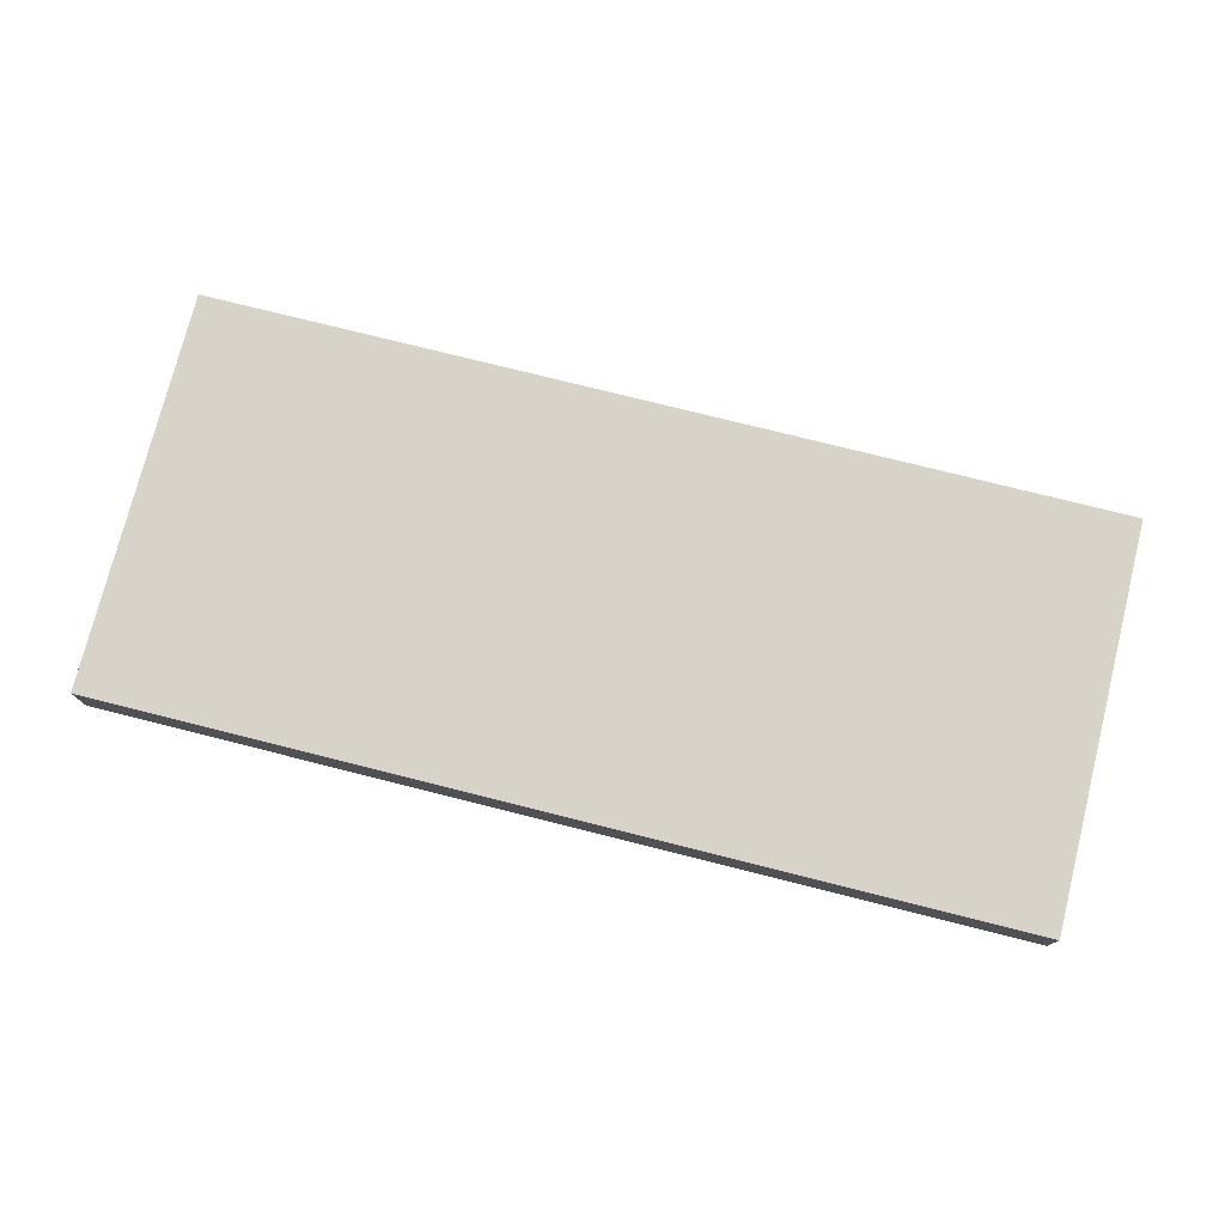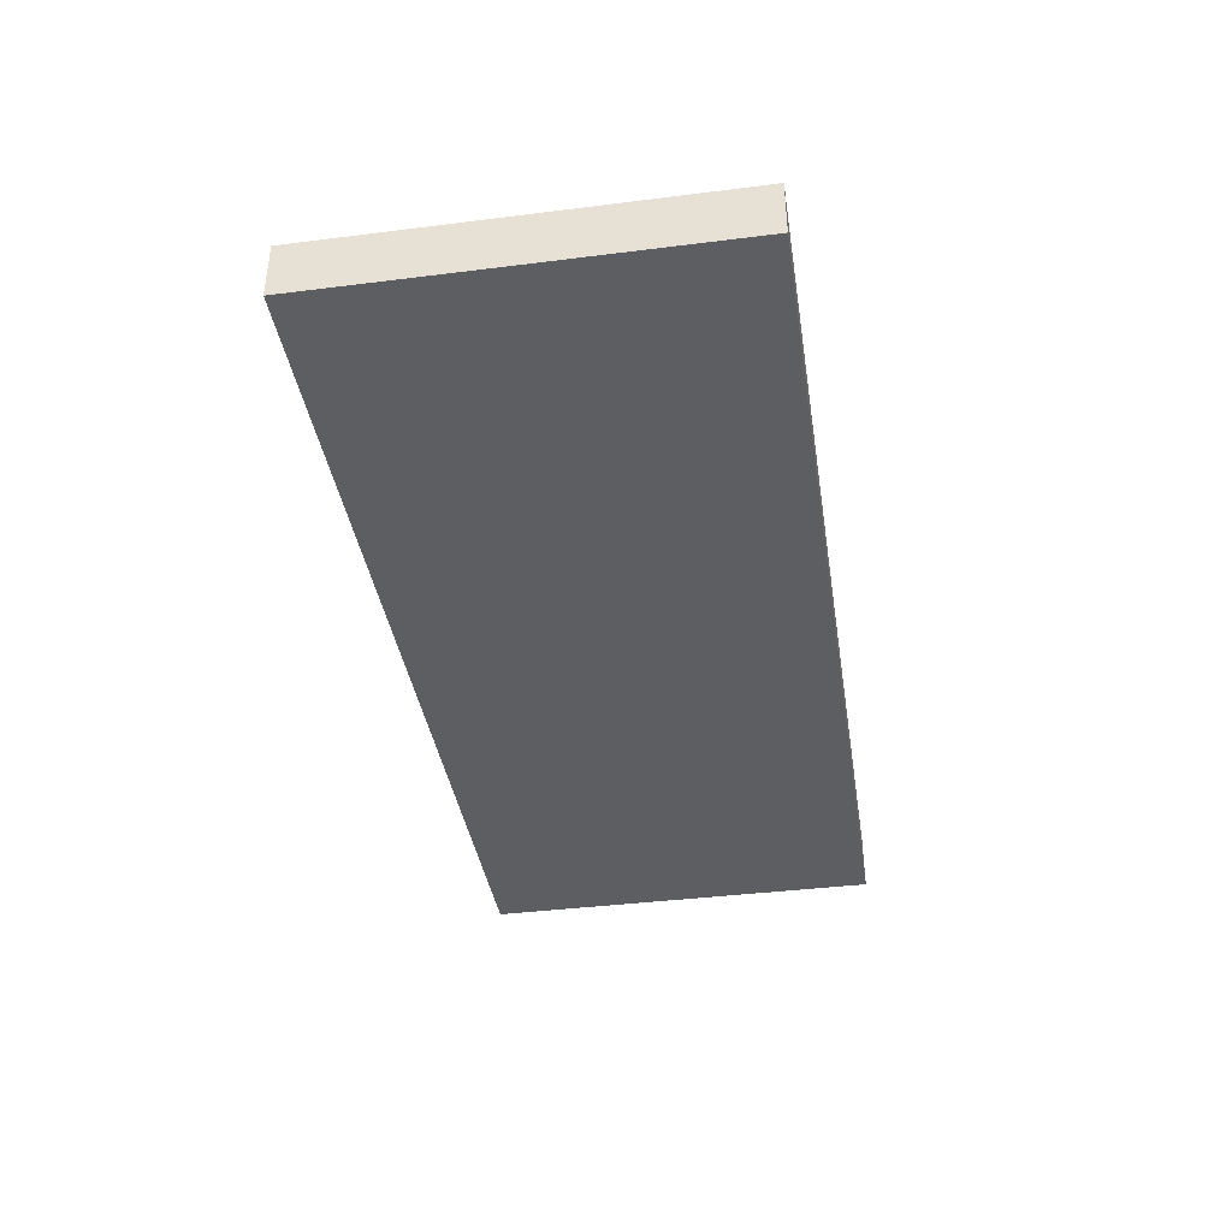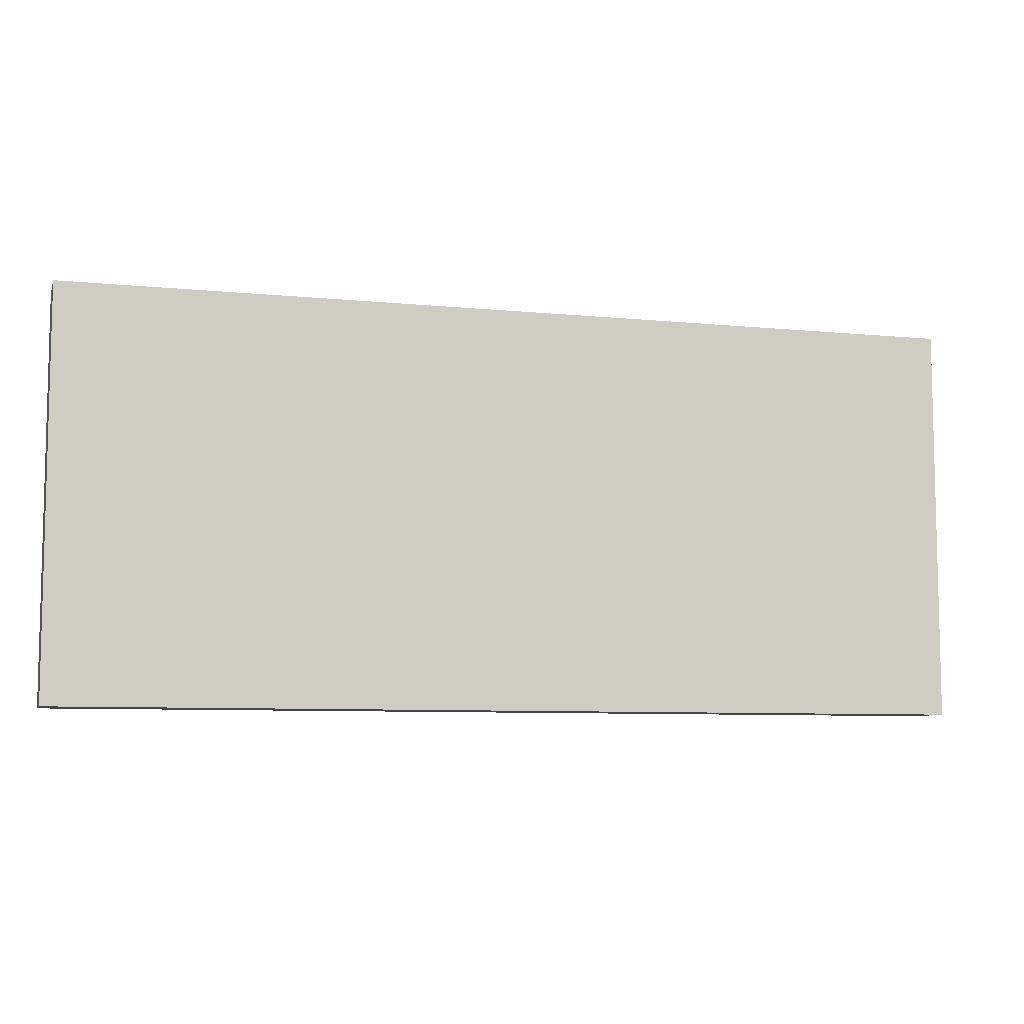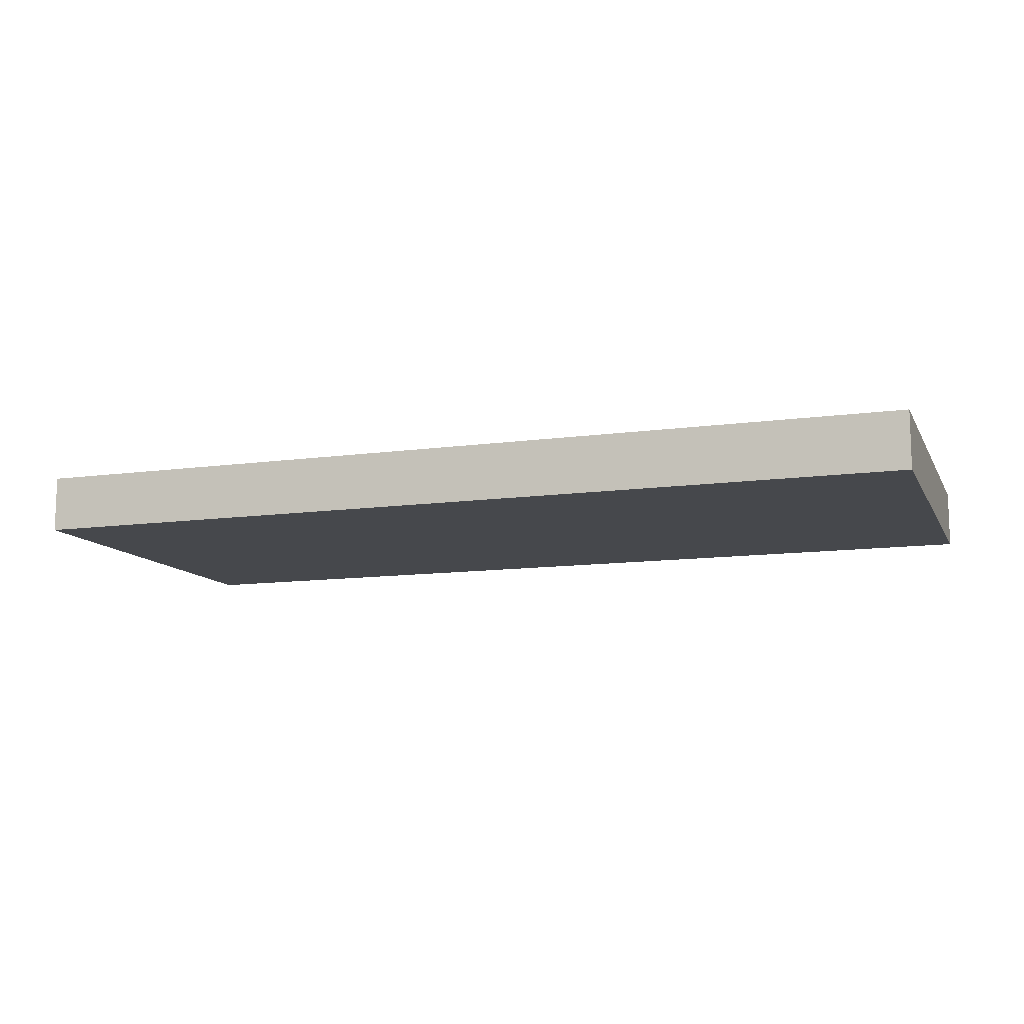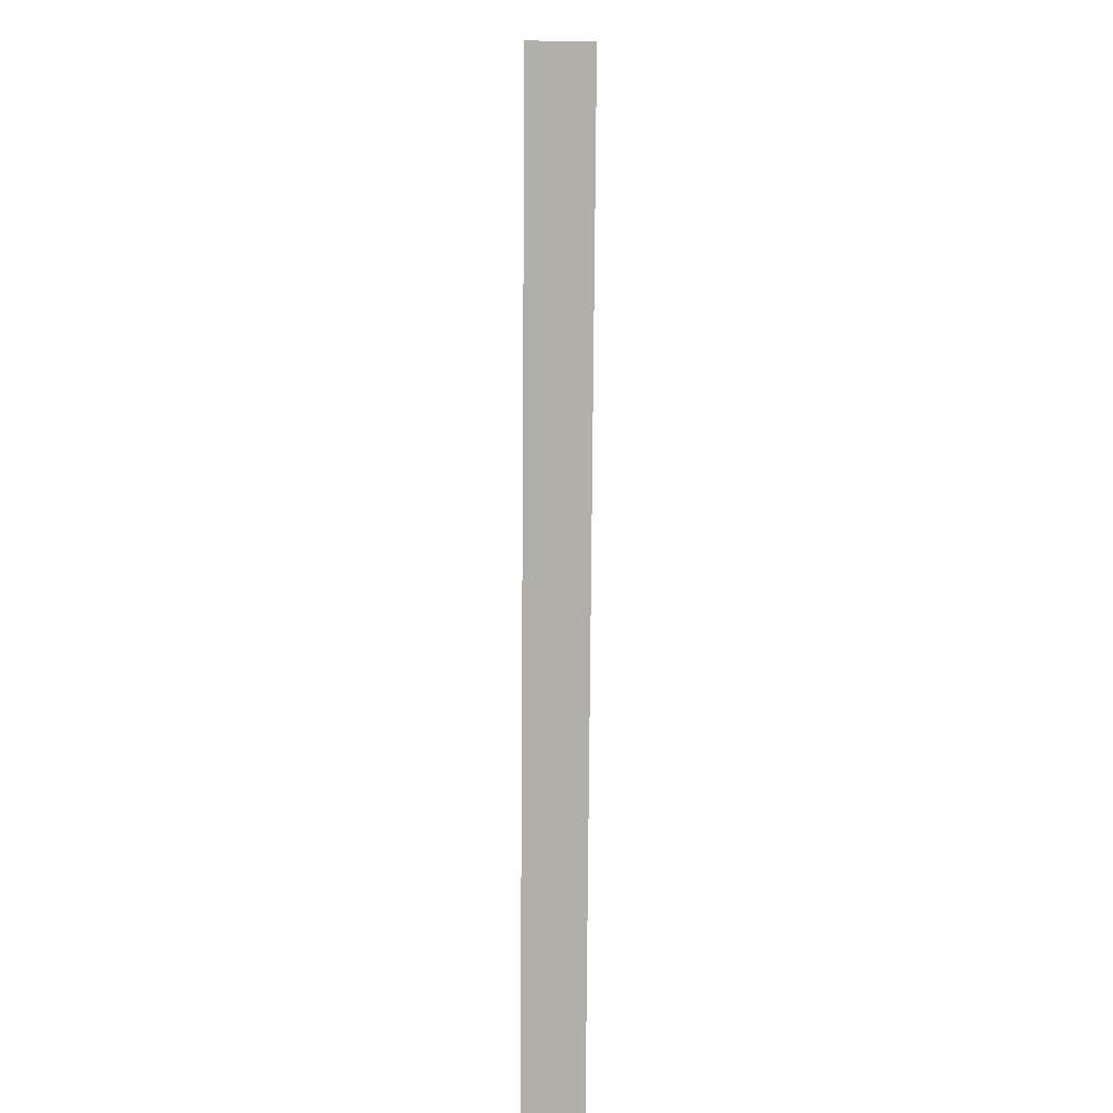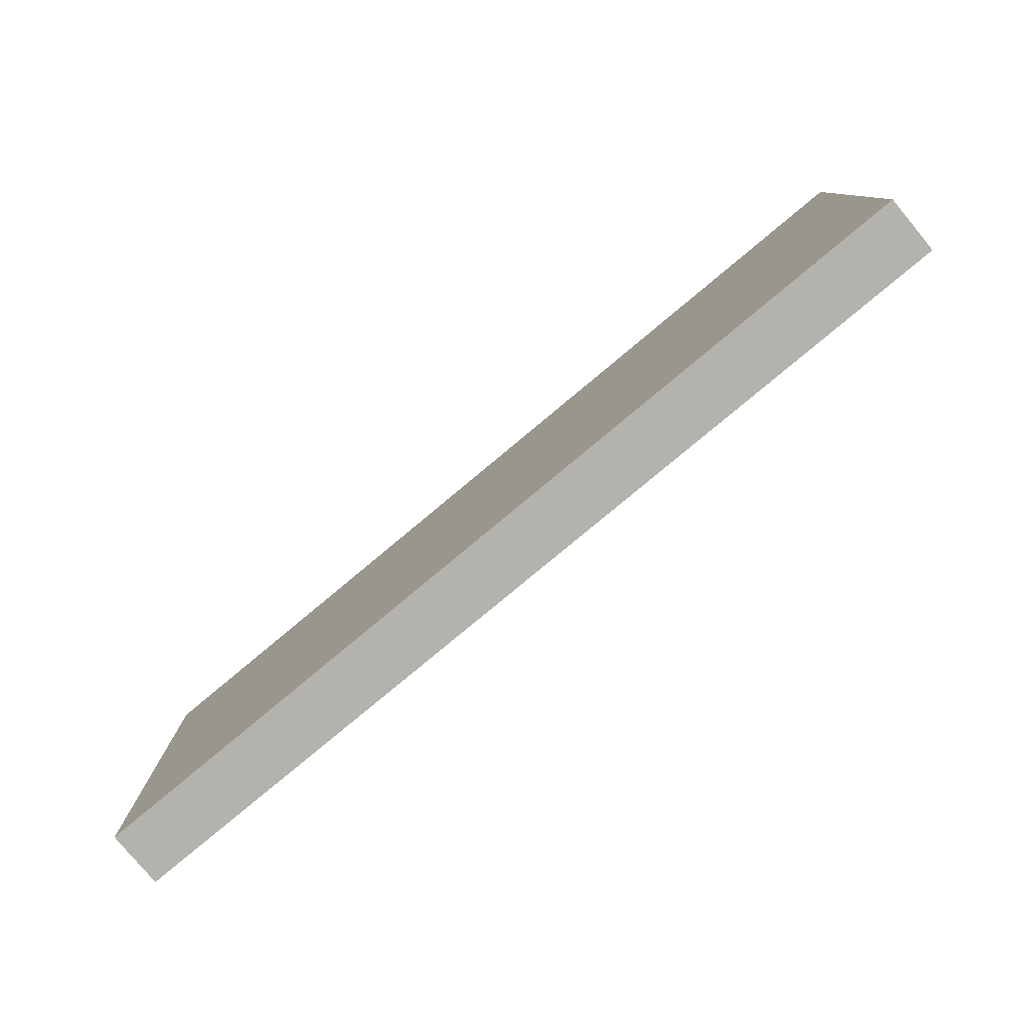
<metadata>
{"format":"obj","ext":"obj","renderer":"f3d","projection":"perspective","resolution":1024,"background":"white","views":[{"elev":76.1,"azim":-165.9,"up":"+Z"},{"elev":-39.2,"azim":-81.1,"up":"+Z"},{"elev":-7.8,"azim":-15.6,"up":"+Y"},{"elev":-11.5,"azim":-161.2,"up":"+Z"},{"elev":-78.0,"azim":89.6,"up":"+Y"},{"elev":-79.6,"azim":39.8,"up":"+Y"}]}
</metadata>
<code>
v 2464 -560 64
v 2464 -616 56
v 2464 -560 56
v 2464 -616 64
v 2336 -616 64
v 2336 -560 56
v 2336 -616 56
v 2336 -560 64
f 1 2 3
f 1 4 2
f 5 6 7
f 5 8 6
f 8 3 6
f 8 1 3
f 4 7 2
f 4 5 7
f 5 1 8
f 5 4 1
f 6 2 7
f 6 3 2

</code>
